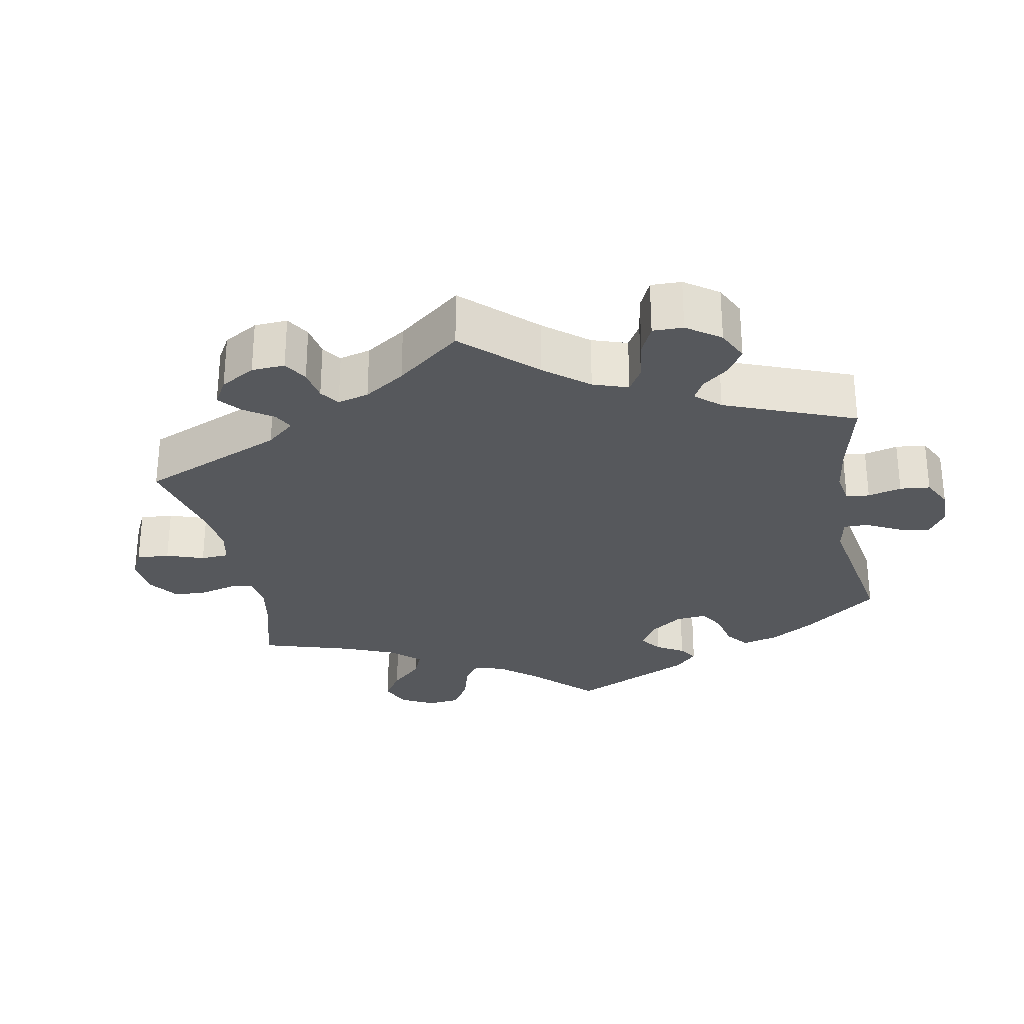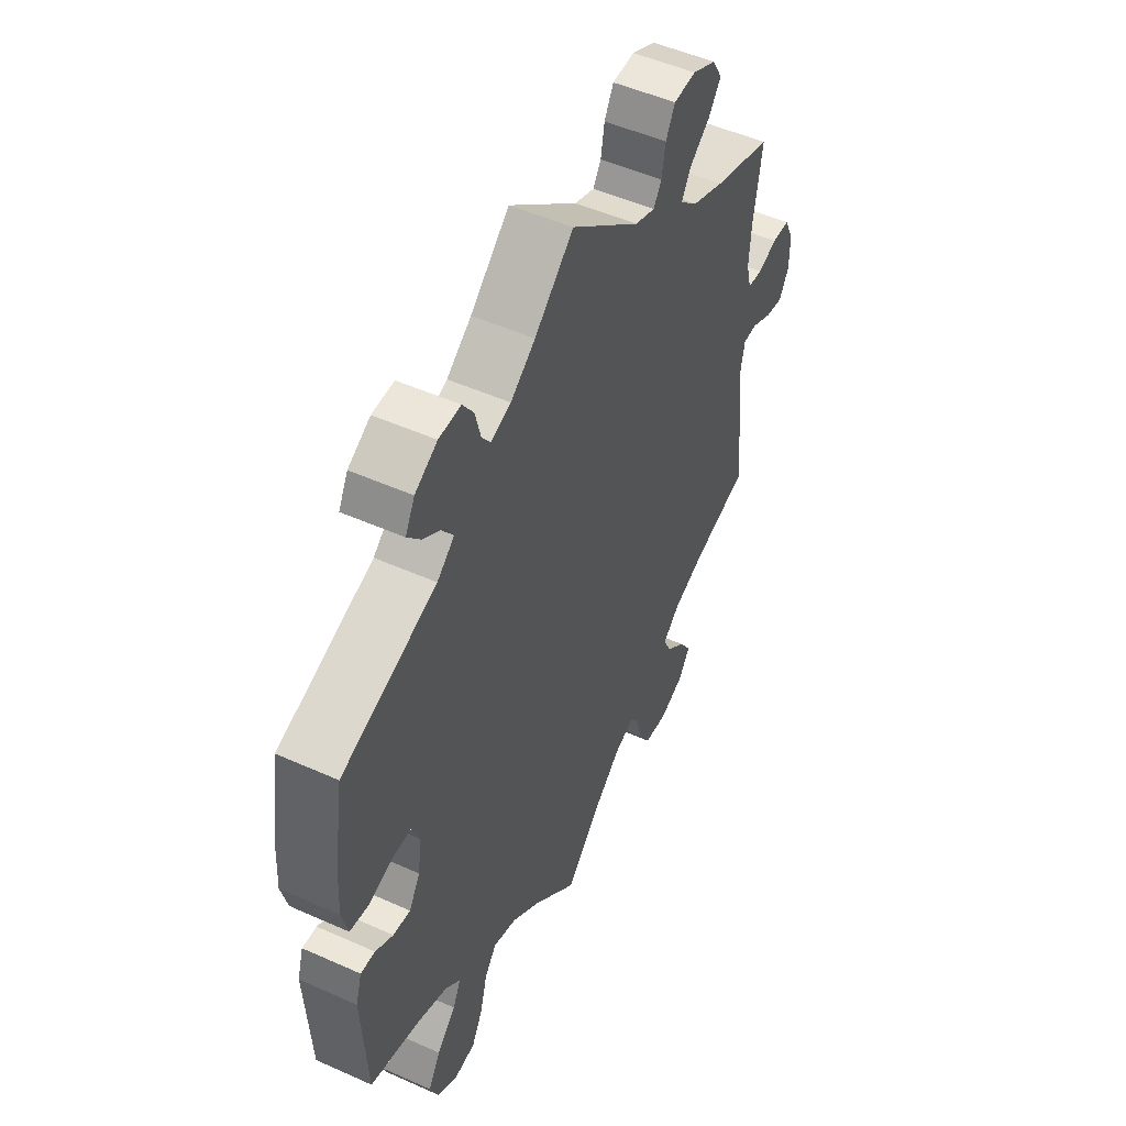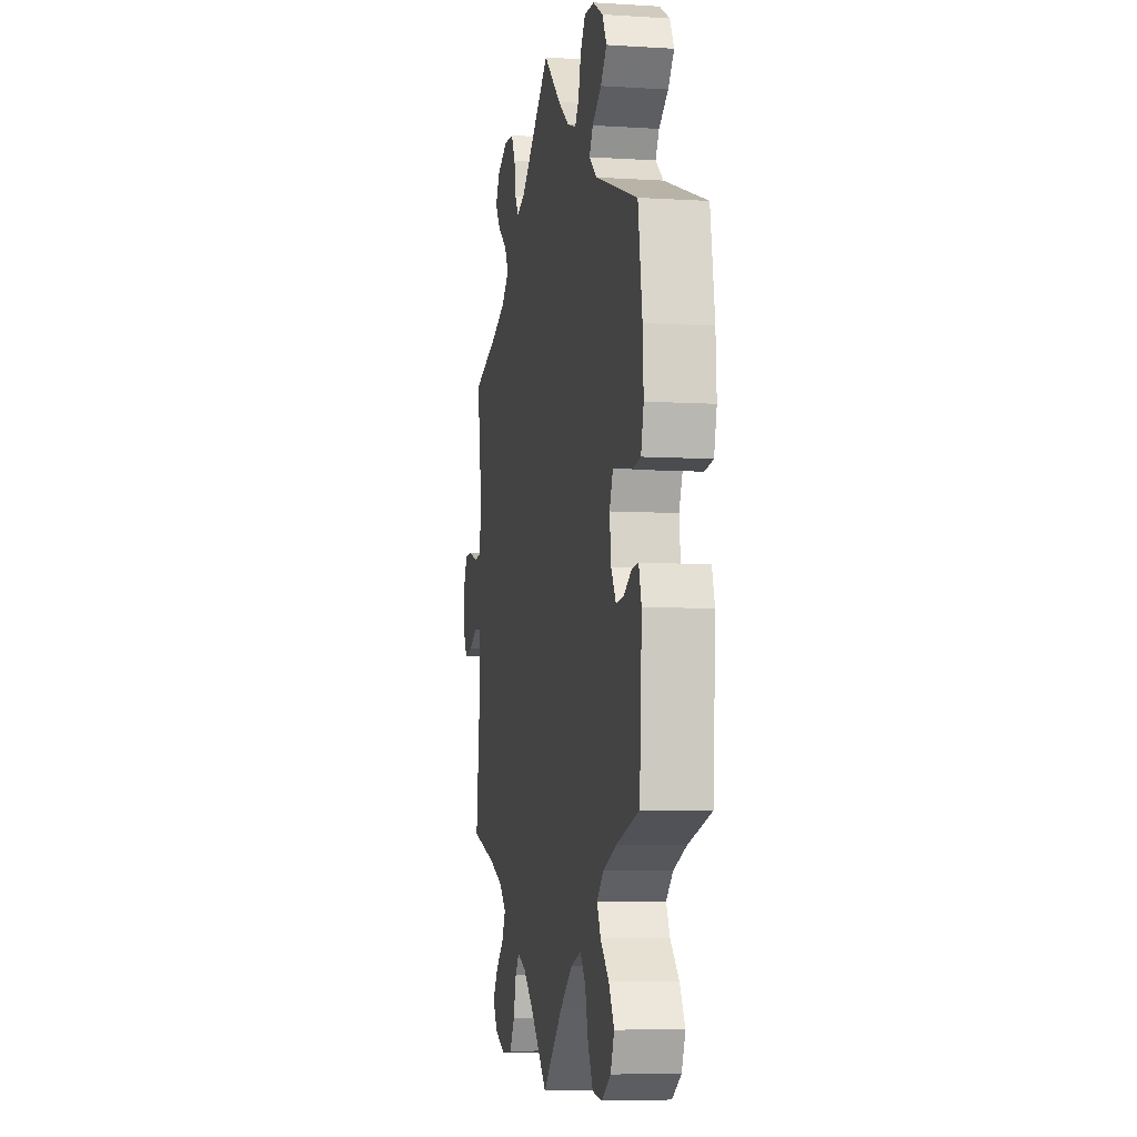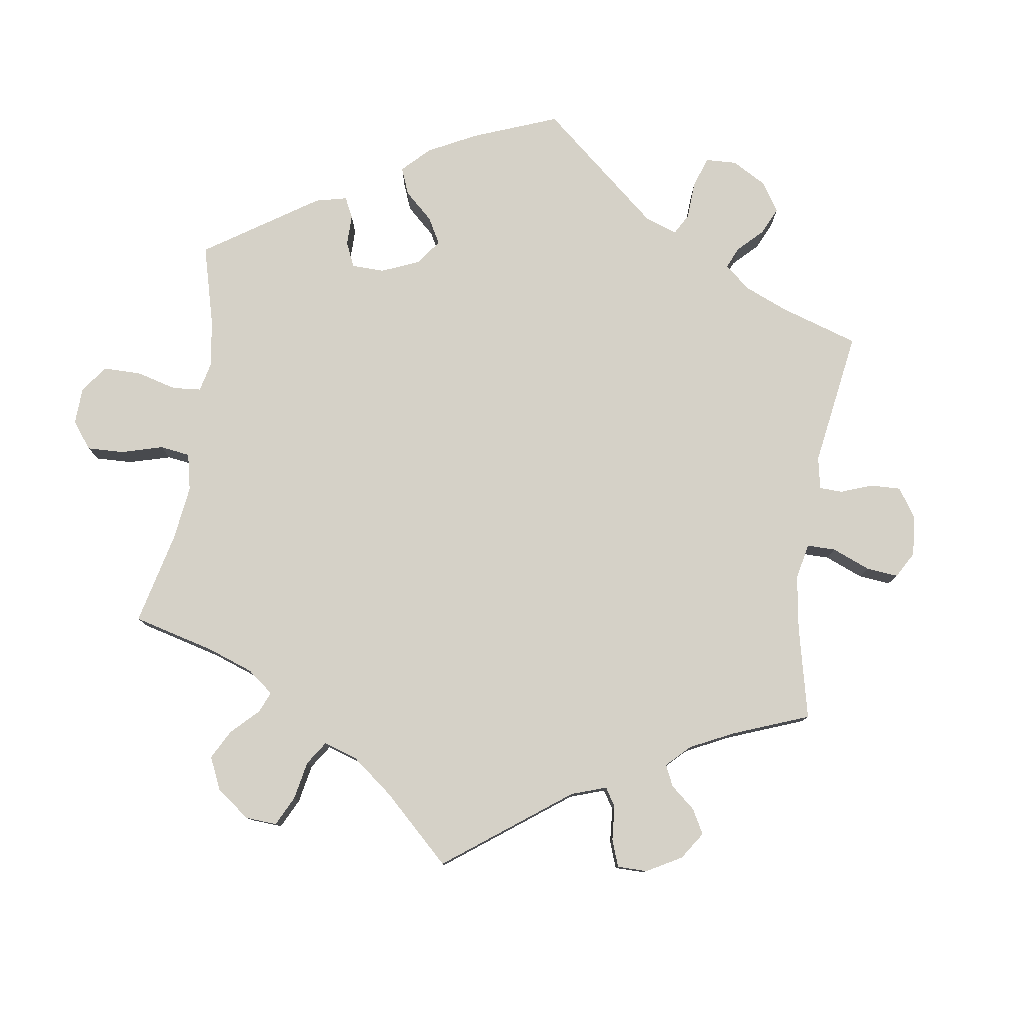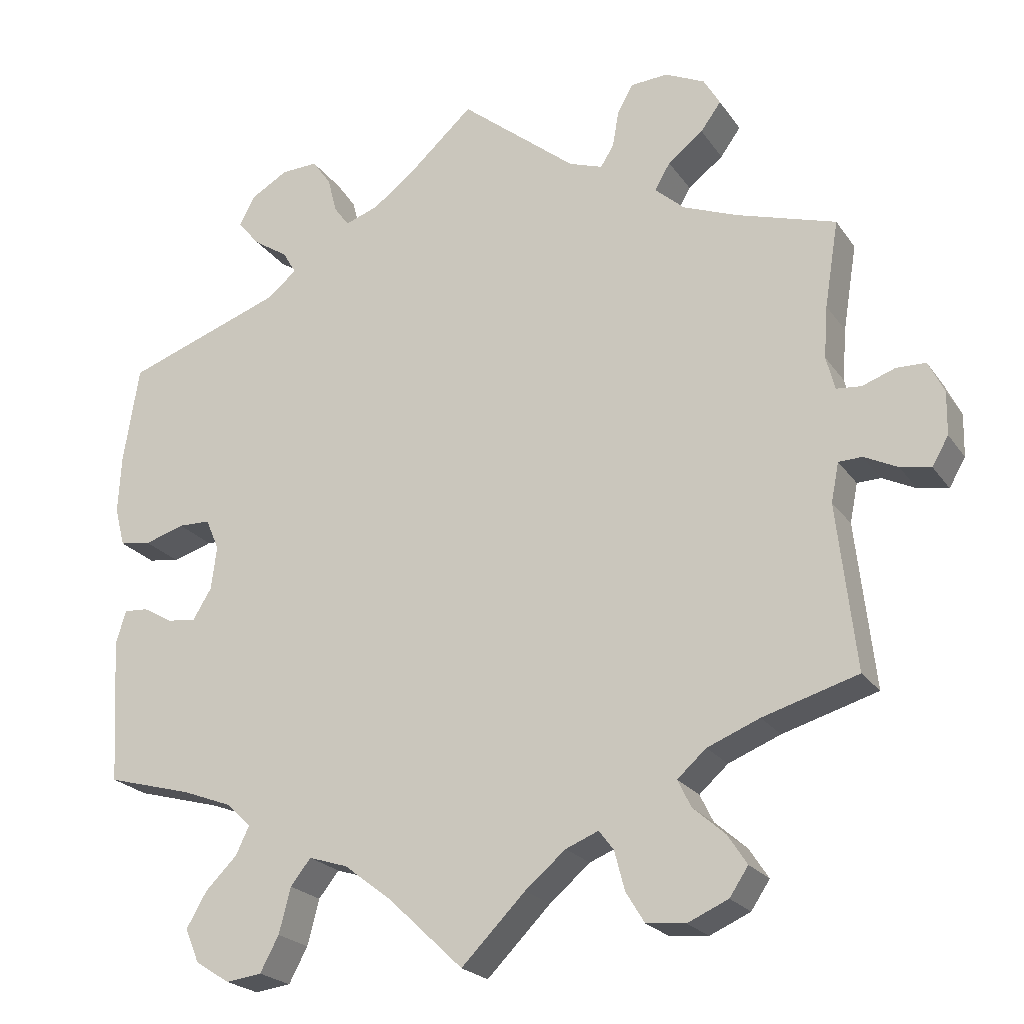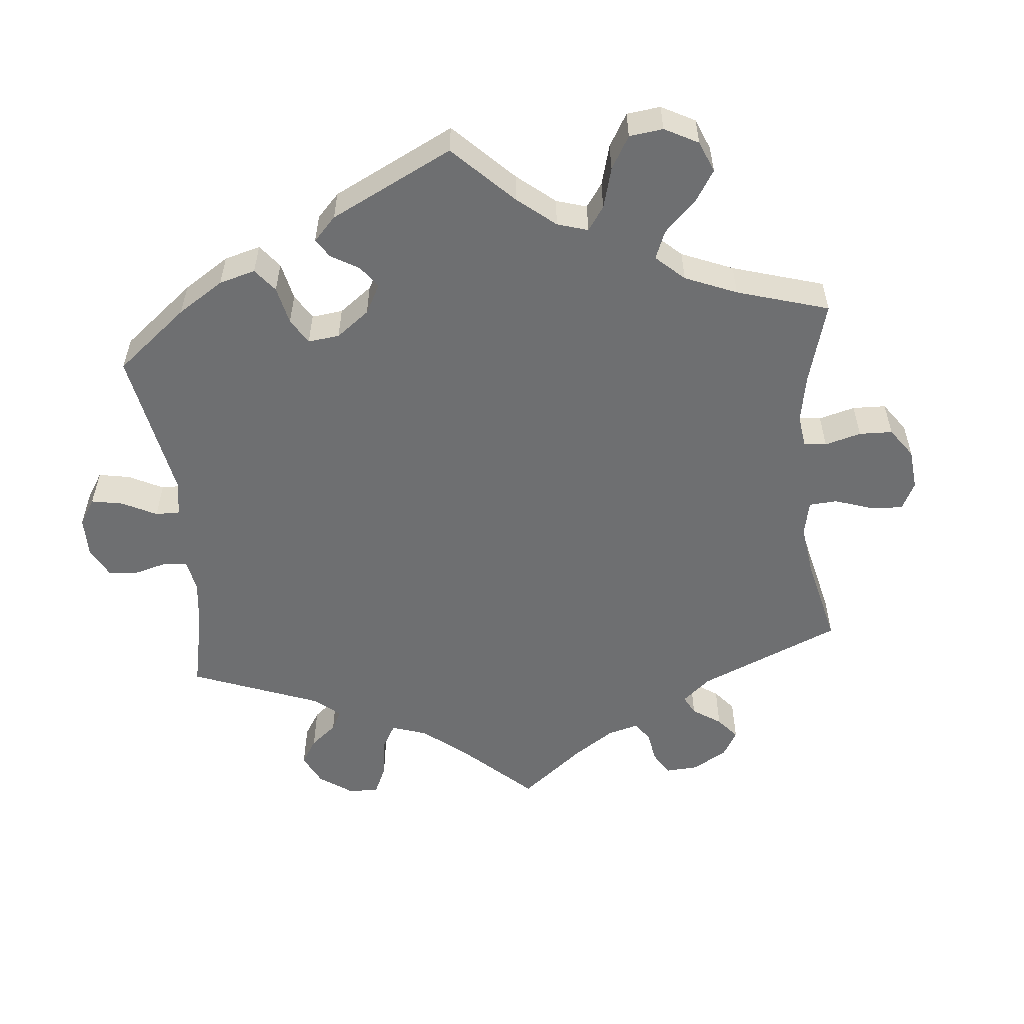
<metadata>
{"format":"obj","ext":"obj","renderer":"f3d","projection":"perspective","resolution":1024,"background":"white","views":[{"elev":-28.1,"azim":-49.7,"up":"+Y"},{"elev":50.2,"azim":116.2,"up":"+Z"},{"elev":-6.7,"azim":79.5,"up":"+Z"},{"elev":78.9,"azim":-111.7,"up":"+Y"},{"elev":-22.2,"azim":-154.6,"up":"+Z"},{"elev":-54.6,"azim":125.4,"up":"+Y"}]}
</metadata>
<code>
v -0.477 0.07 -0.077
v -0.487 0.07 -0.027
v -0.517 0.07 -0.026
v -0.56 0.07 -0.047
v -0.599 0.07 -0.054
v -0.62 0.07 -0.018
v -0.621 0.07 0.037
v -0.601 0.07 0.078
v -0.563 0.07 0.079
v -0.521 0.07 0.064
v -0.489 0.07 0.067
v -0.478 0.07 0.11
v -0.483 0.07 0.177
v -0.501 0.07 0.288
v -0.375 0.07 0.327
v -0.304 0.07 0.355
v -0.266 0.07 0.389
v -0.286 0.07 0.423
v -0.331 0.07 0.458
v -0.357 0.07 0.494
v -0.336 0.07 0.53
v -0.285 0.07 0.554
v -0.237 0.07 0.551
v -0.217 0.07 0.514
v -0.209 0.07 0.468
v -0.192 0.07 0.441
v -0.149 0.07 0.456
v 0 0.07 0.577
v 0.084 0.07 0.501
v 0.137 0.07 0.461
v 0.18 0.07 0.446
v 0.199 0.07 0.472
v 0.211 0.07 0.518
v 0.235 0.07 0.552
v 0.282 0.07 0.55
v 0.33 0.07 0.522
v 0.35 0.07 0.484
v 0.321 0.07 0.45
v 0.277 0.07 0.421
v 0.26 0.07 0.392
v 0.297 0.07 0.361
v 0.5 0.07 0.289
v 0.52 0.07 0.164
v 0.524 0.07 0.089
v 0.511 0.07 0.039
v 0.471 0.07 0.033
v 0.42 0.07 0.049
v 0.379 0.07 0.048
v 0.362 0.07 0.008
v 0.369 0.07 -0.048
v 0.393 0.07 -0.087
v 0.43 0.07 -0.083
v 0.468 0.07 -0.061
v 0.499 0.07 -0.059
v 0.512 0.07 -0.102
v 0.501 0.07 -0.289
v 0.391 0.07 -0.319
v 0.328 0.07 -0.343
v 0.296 0.07 -0.373
v 0.313 0.07 -0.409
v 0.354 0.07 -0.45
v 0.38 0.07 -0.495
v 0.362 0.07 -0.538
v 0.318 0.07 -0.566
v 0.272 0.07 -0.56
v 0.248 0.07 -0.515
v 0.233 0.07 -0.457
v 0.207 0.07 -0.424
v 0.157 0.07 -0.44
v 0.096 0.07 -0.487
v 0 0.07 -0.578
v -0.082 0.07 -0.495
v -0.134 0.07 -0.451
v -0.176 0.07 -0.434
v -0.195 0.07 -0.459
v -0.208 0.07 -0.509
v -0.232 0.07 -0.548
v -0.282 0.07 -0.553
v -0.334 0.07 -0.53
v -0.358 0.07 -0.494
v -0.333 0.07 -0.456
v -0.292 0.07 -0.42
v -0.275 0.07 -0.385
v -0.312 0.07 -0.352
v -0.379 0.07 -0.325
v -0.501 0.07 -0.289
v -0.477 0 -0.077
v -0.487 0 -0.027
v -0.517 0 -0.026
v -0.56 0 -0.047
v -0.599 0 -0.054
v -0.62 0 -0.018
v -0.621 0 0.037
v -0.601 0 0.078
v -0.563 0 0.079
v -0.521 0 0.064
v -0.489 0 0.067
v -0.478 0 0.11
v -0.483 0 0.177
v -0.501 0 0.288
v -0.375 0 0.327
v -0.304 0 0.355
v -0.266 0 0.389
v -0.286 0 0.423
v -0.331 0 0.458
v -0.357 0 0.494
v -0.336 0 0.53
v -0.285 0 0.554
v -0.237 0 0.551
v -0.217 0 0.514
v -0.209 0 0.468
v -0.192 0 0.441
v -0.149 0 0.456
v 0 0 0.577
v 0.084 0 0.501
v 0.137 0 0.461
v 0.18 0 0.446
v 0.199 0 0.472
v 0.211 0 0.518
v 0.235 0 0.552
v 0.282 0 0.55
v 0.33 0 0.522
v 0.35 0 0.484
v 0.321 0 0.45
v 0.277 0 0.421
v 0.26 0 0.392
v 0.297 0 0.361
v 0.5 0 0.289
v 0.52 0 0.164
v 0.524 0 0.089
v 0.511 0 0.039
v 0.471 0 0.033
v 0.42 0 0.049
v 0.379 0 0.048
v 0.362 0 0.008
v 0.369 0 -0.048
v 0.393 0 -0.087
v 0.43 0 -0.083
v 0.468 0 -0.061
v 0.499 0 -0.059
v 0.512 0 -0.102
v 0.501 0 -0.289
v 0.391 0 -0.319
v 0.328 0 -0.343
v 0.296 0 -0.373
v 0.313 0 -0.409
v 0.354 0 -0.45
v 0.38 0 -0.495
v 0.362 0 -0.538
v 0.318 0 -0.566
v 0.272 0 -0.56
v 0.248 0 -0.515
v 0.233 0 -0.457
v 0.207 0 -0.424
v 0.157 0 -0.44
v 0.096 0 -0.487
v 0 0 -0.578
v -0.082 0 -0.495
v -0.134 0 -0.451
v -0.176 0 -0.434
v -0.195 0 -0.459
v -0.208 0 -0.509
v -0.232 0 -0.548
v -0.282 0 -0.553
v -0.334 0 -0.53
v -0.358 0 -0.494
v -0.333 0 -0.456
v -0.292 0 -0.42
v -0.275 0 -0.385
v -0.312 0 -0.352
v -0.379 0 -0.325
v -0.501 0 -0.289
f 85 86 1
f 84 85 1 2
f 83 84 2
f 79 80 81 82
f 79 82 83
f 78 79 83
f 75 76 77 78
f 74 75 78 83
f 73 74 83 2
f 70 71 72
f 69 70 72 73
f 68 69 73 2
f 64 65 66 67
f 62 63 64 67
f 60 61 62 67
f 59 60 67 68
f 58 59 68 2
f 54 55 56 57
f 52 53 54 57
f 51 52 57 58
f 50 51 58 2
f 44 45 46 47
f 44 47 48
f 41 42 43 44
f 40 41 44 48
f 36 37 38 39
f 36 39 40
f 35 36 40
f 32 33 34 35
f 31 32 35 40
f 30 31 40 48
f 27 28 29
f 26 27 29 30
f 22 23 24 25
f 22 25 26
f 21 22 26
f 18 19 20 21
f 17 18 21 26
f 16 17 26 30
f 13 14 15
f 12 13 15 16
f 11 12 16 30
f 7 8 9 10
f 7 10 11
f 6 7 11
f 3 4 5 6
f 49 50 2 3
f 11 30 48 49
f 3 6 11 49
f 87 172 171
f 88 87 171 170
f 88 170 169
f 168 167 166 165
f 169 168 165
f 169 165 164
f 164 163 162 161
f 169 164 161 160
f 88 169 160 159
f 158 157 156
f 159 158 156 155
f 88 159 155 154
f 153 152 151 150
f 153 150 149 148
f 153 148 147 146
f 154 153 146 145
f 88 154 145 144
f 143 142 141 140
f 143 140 139 138
f 144 143 138 137
f 88 144 137 136
f 133 132 131 130
f 134 133 130
f 130 129 128 127
f 134 130 127 126
f 125 124 123 122
f 126 125 122
f 126 122 121
f 121 120 119 118
f 126 121 118 117
f 134 126 117 116
f 115 114 113
f 116 115 113 112
f 111 110 109 108
f 112 111 108
f 112 108 107
f 107 106 105 104
f 112 107 104 103
f 116 112 103 102
f 101 100 99
f 102 101 99 98
f 116 102 98 97
f 96 95 94 93
f 97 96 93
f 97 93 92
f 92 91 90 89
f 89 88 136 135
f 135 134 116 97
f 135 97 92 89
f 1 87 88 2
f 2 88 89 3
f 3 89 90 4
f 4 90 91 5
f 5 91 92 6
f 6 92 93 7
f 7 93 94 8
f 8 94 95 9
f 9 95 96 10
f 10 96 97 11
f 11 97 98 12
f 12 98 99 13
f 13 99 100 14
f 14 100 101 15
f 15 101 102 16
f 16 102 103 17
f 17 103 104 18
f 18 104 105 19
f 19 105 106 20
f 20 106 107 21
f 21 107 108 22
f 22 108 109 23
f 23 109 110 24
f 24 110 111 25
f 25 111 112 26
f 26 112 113 27
f 27 113 114 28
f 28 114 115 29
f 29 115 116 30
f 30 116 117 31
f 31 117 118 32
f 32 118 119 33
f 33 119 120 34
f 34 120 121 35
f 35 121 122 36
f 36 122 123 37
f 37 123 124 38
f 38 124 125 39
f 39 125 126 40
f 40 126 127 41
f 41 127 128 42
f 42 128 129 43
f 43 129 130 44
f 44 130 131 45
f 45 131 132 46
f 46 132 133 47
f 47 133 134 48
f 48 134 135 49
f 49 135 136 50
f 50 136 137 51
f 51 137 138 52
f 52 138 139 53
f 53 139 140 54
f 54 140 141 55
f 55 141 142 56
f 56 142 143 57
f 57 143 144 58
f 58 144 145 59
f 59 145 146 60
f 60 146 147 61
f 61 147 148 62
f 62 148 149 63
f 63 149 150 64
f 64 150 151 65
f 65 151 152 66
f 66 152 153 67
f 67 153 154 68
f 68 154 155 69
f 69 155 156 70
f 70 156 157 71
f 71 157 158 72
f 72 158 159 73
f 73 159 160 74
f 74 160 161 75
f 75 161 162 76
f 76 162 163 77
f 77 163 164 78
f 78 164 165 79
f 79 165 166 80
f 80 166 167 81
f 81 167 168 82
f 82 168 169 83
f 83 169 170 84
f 84 170 171 85
f 85 171 172 86
f 86 172 87 1

</code>
